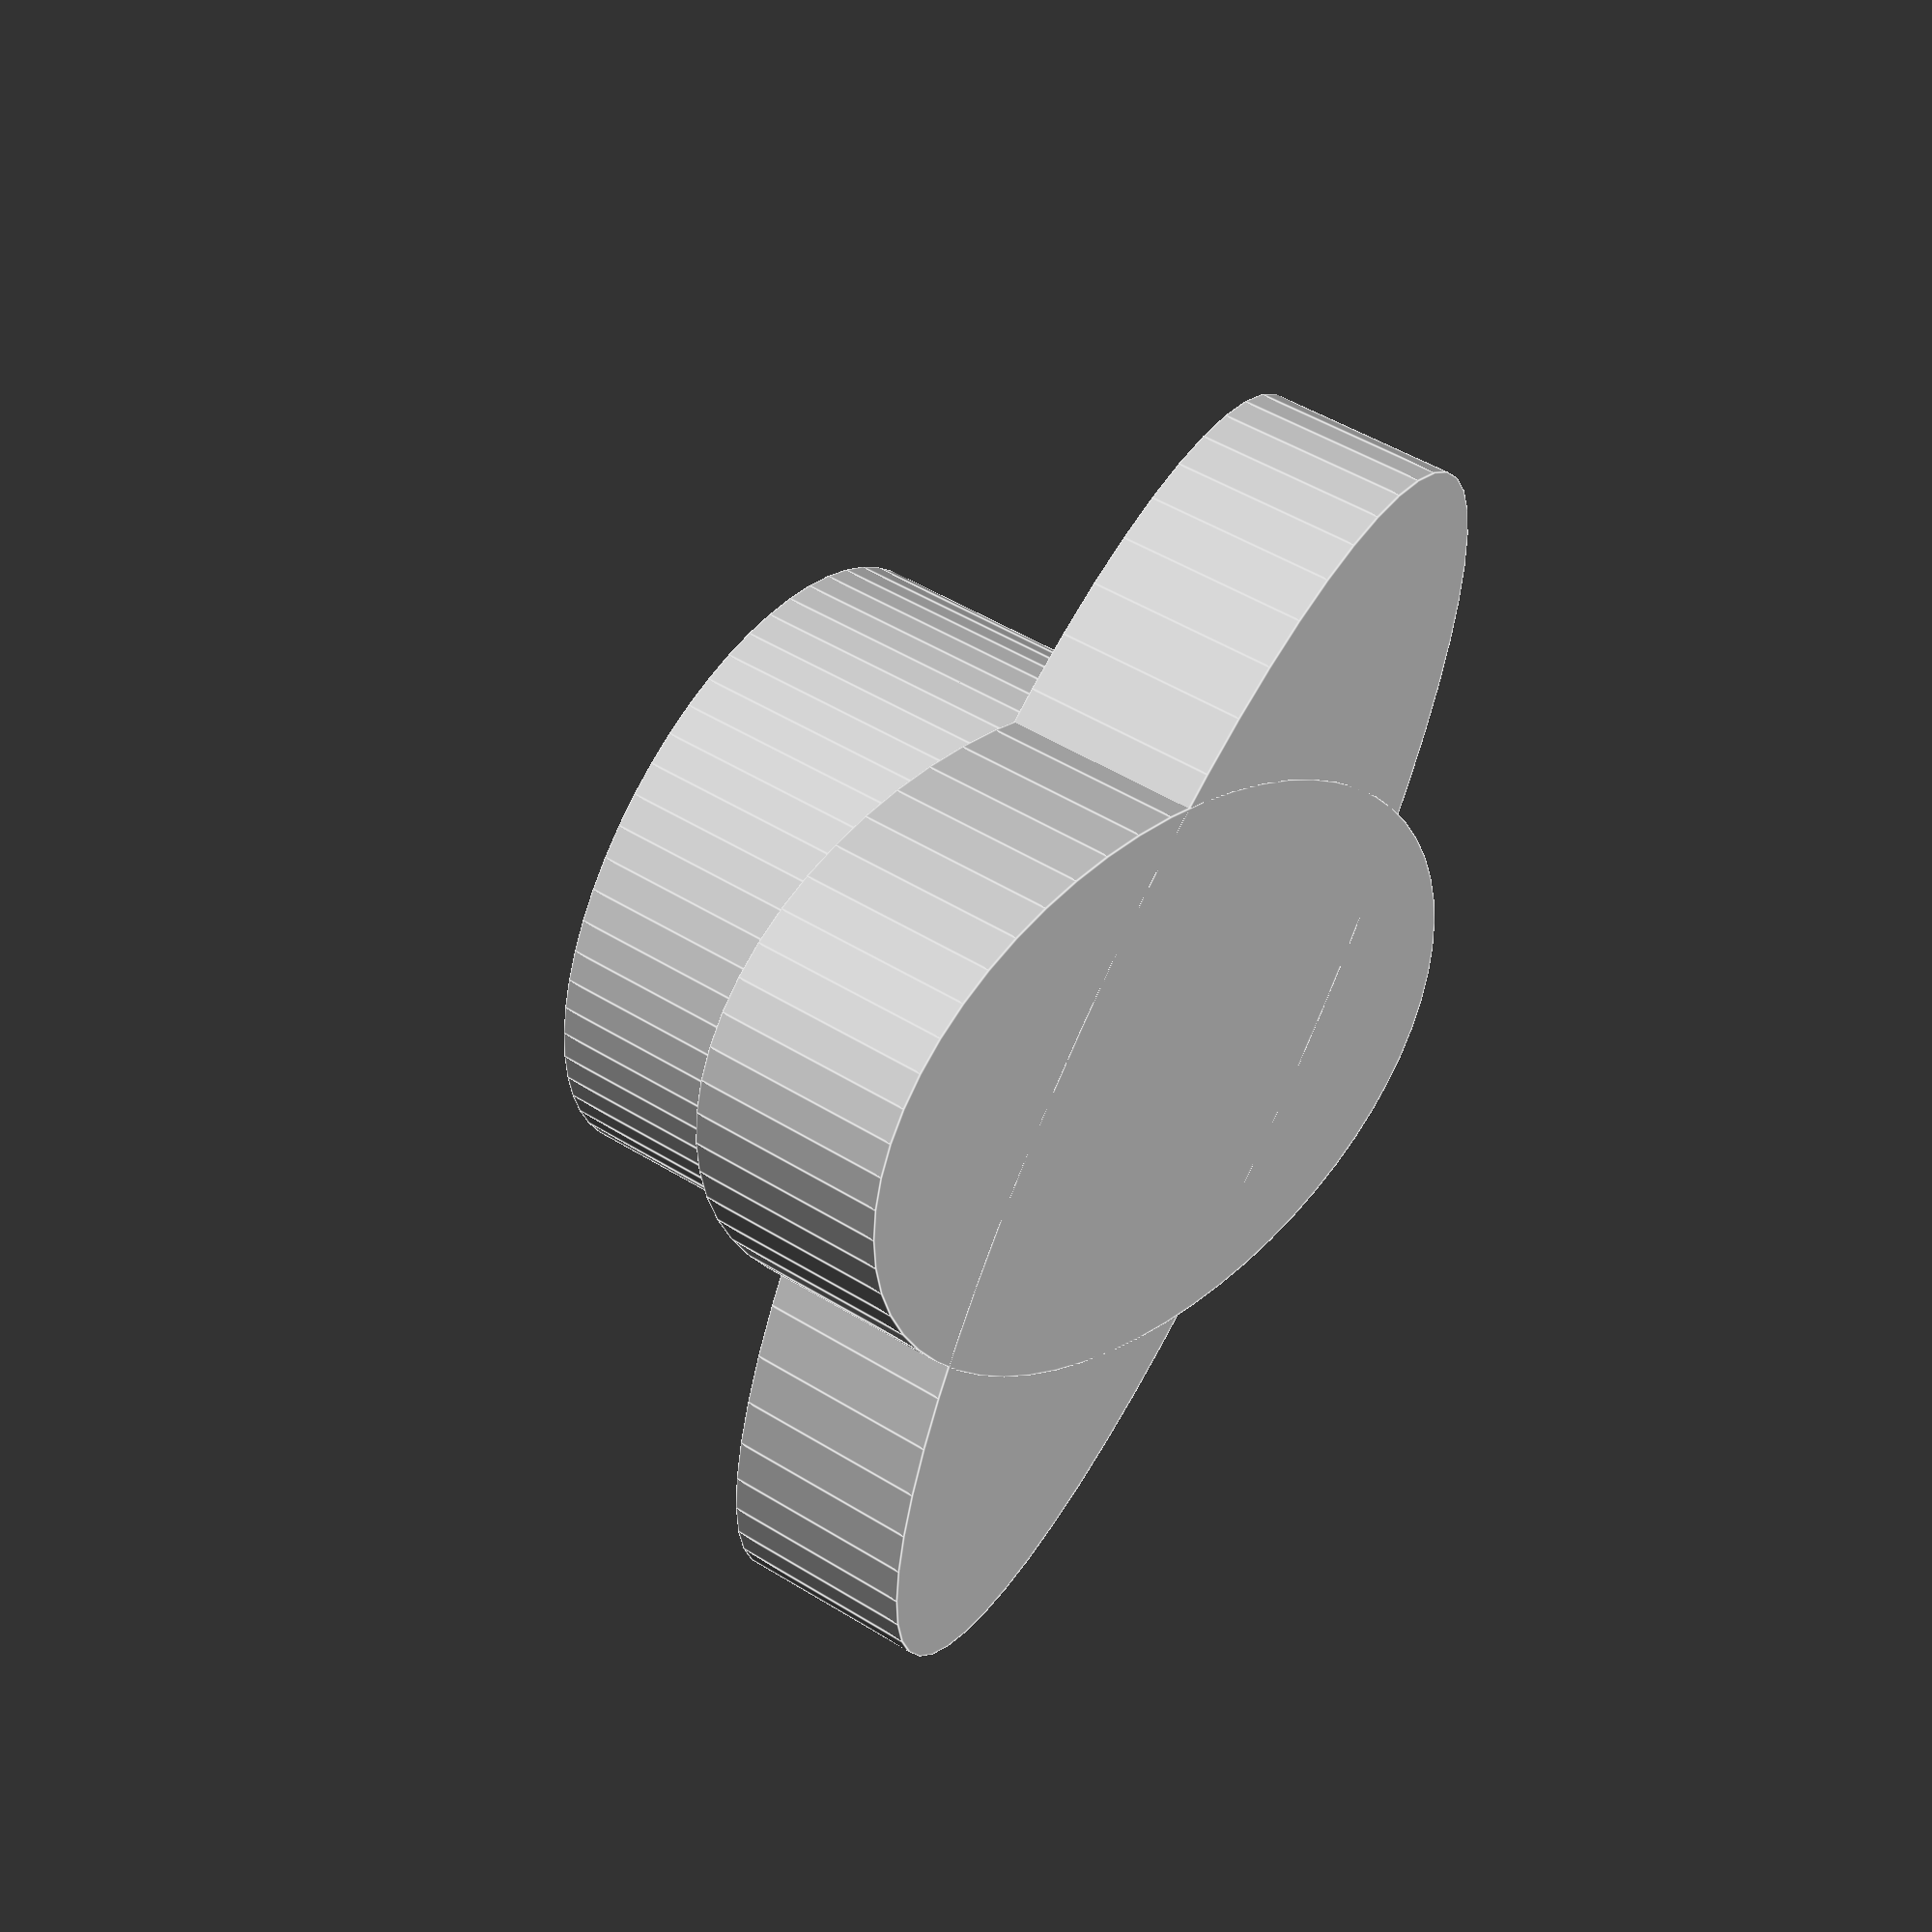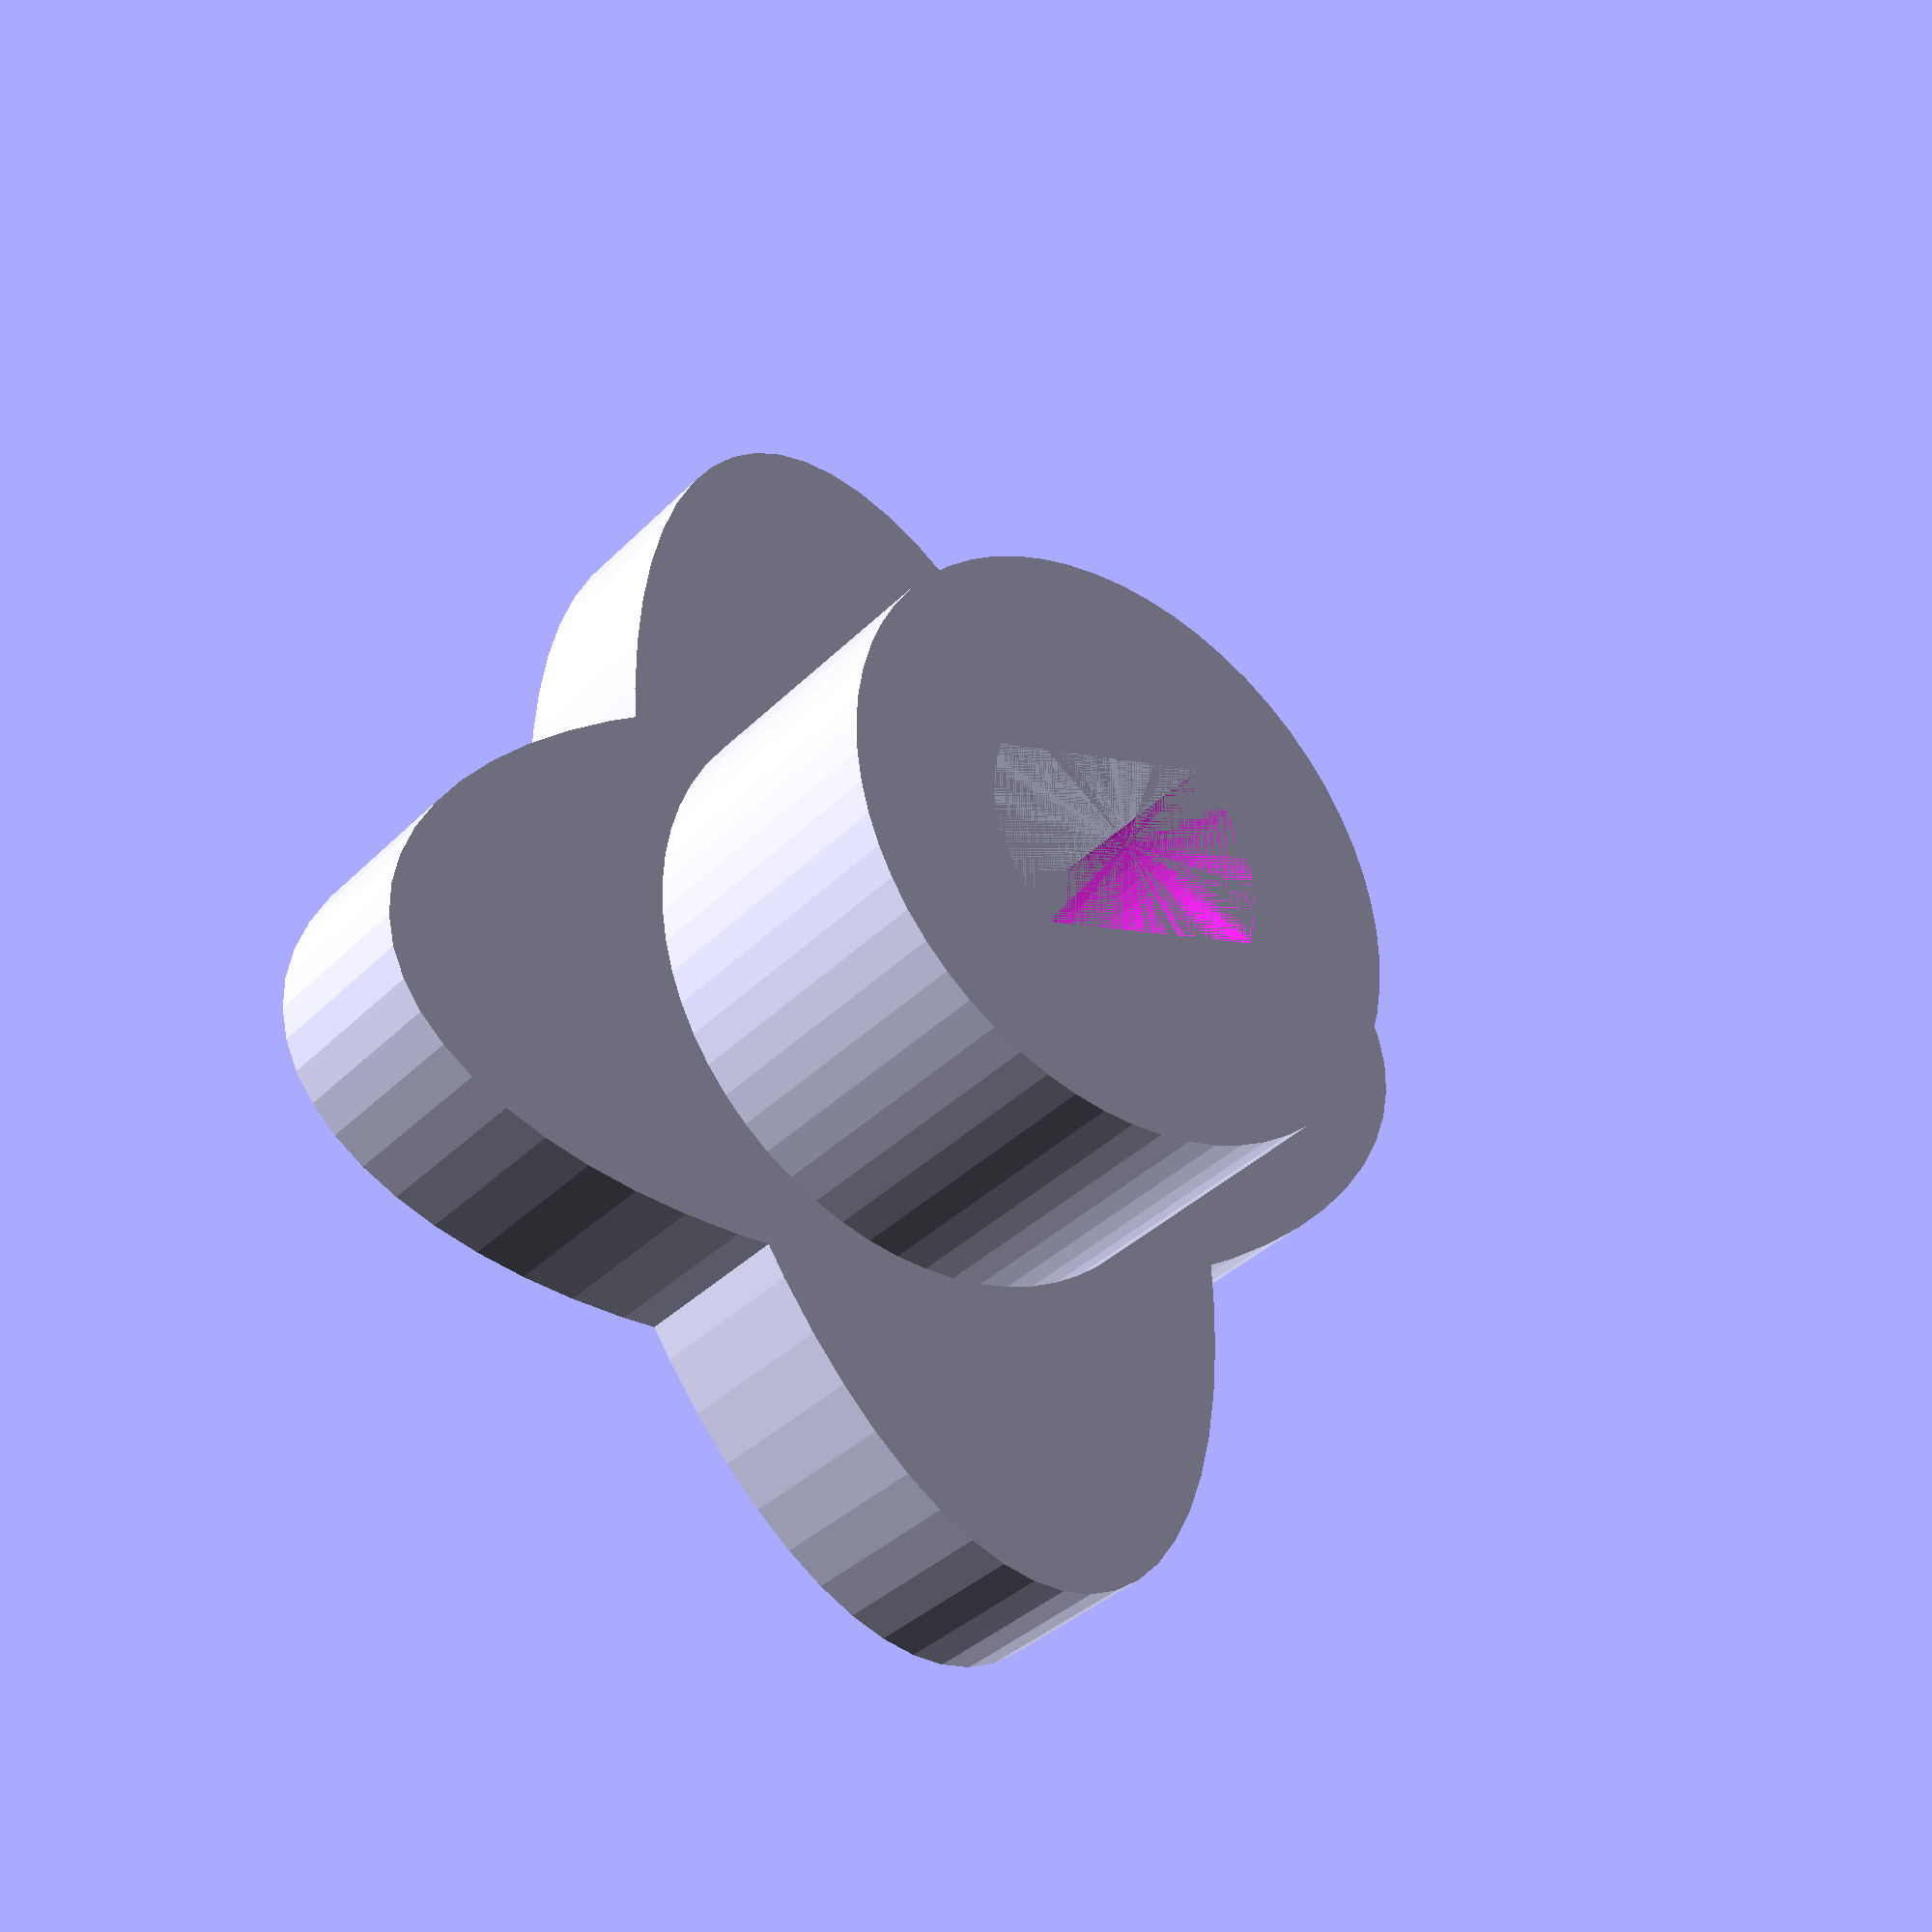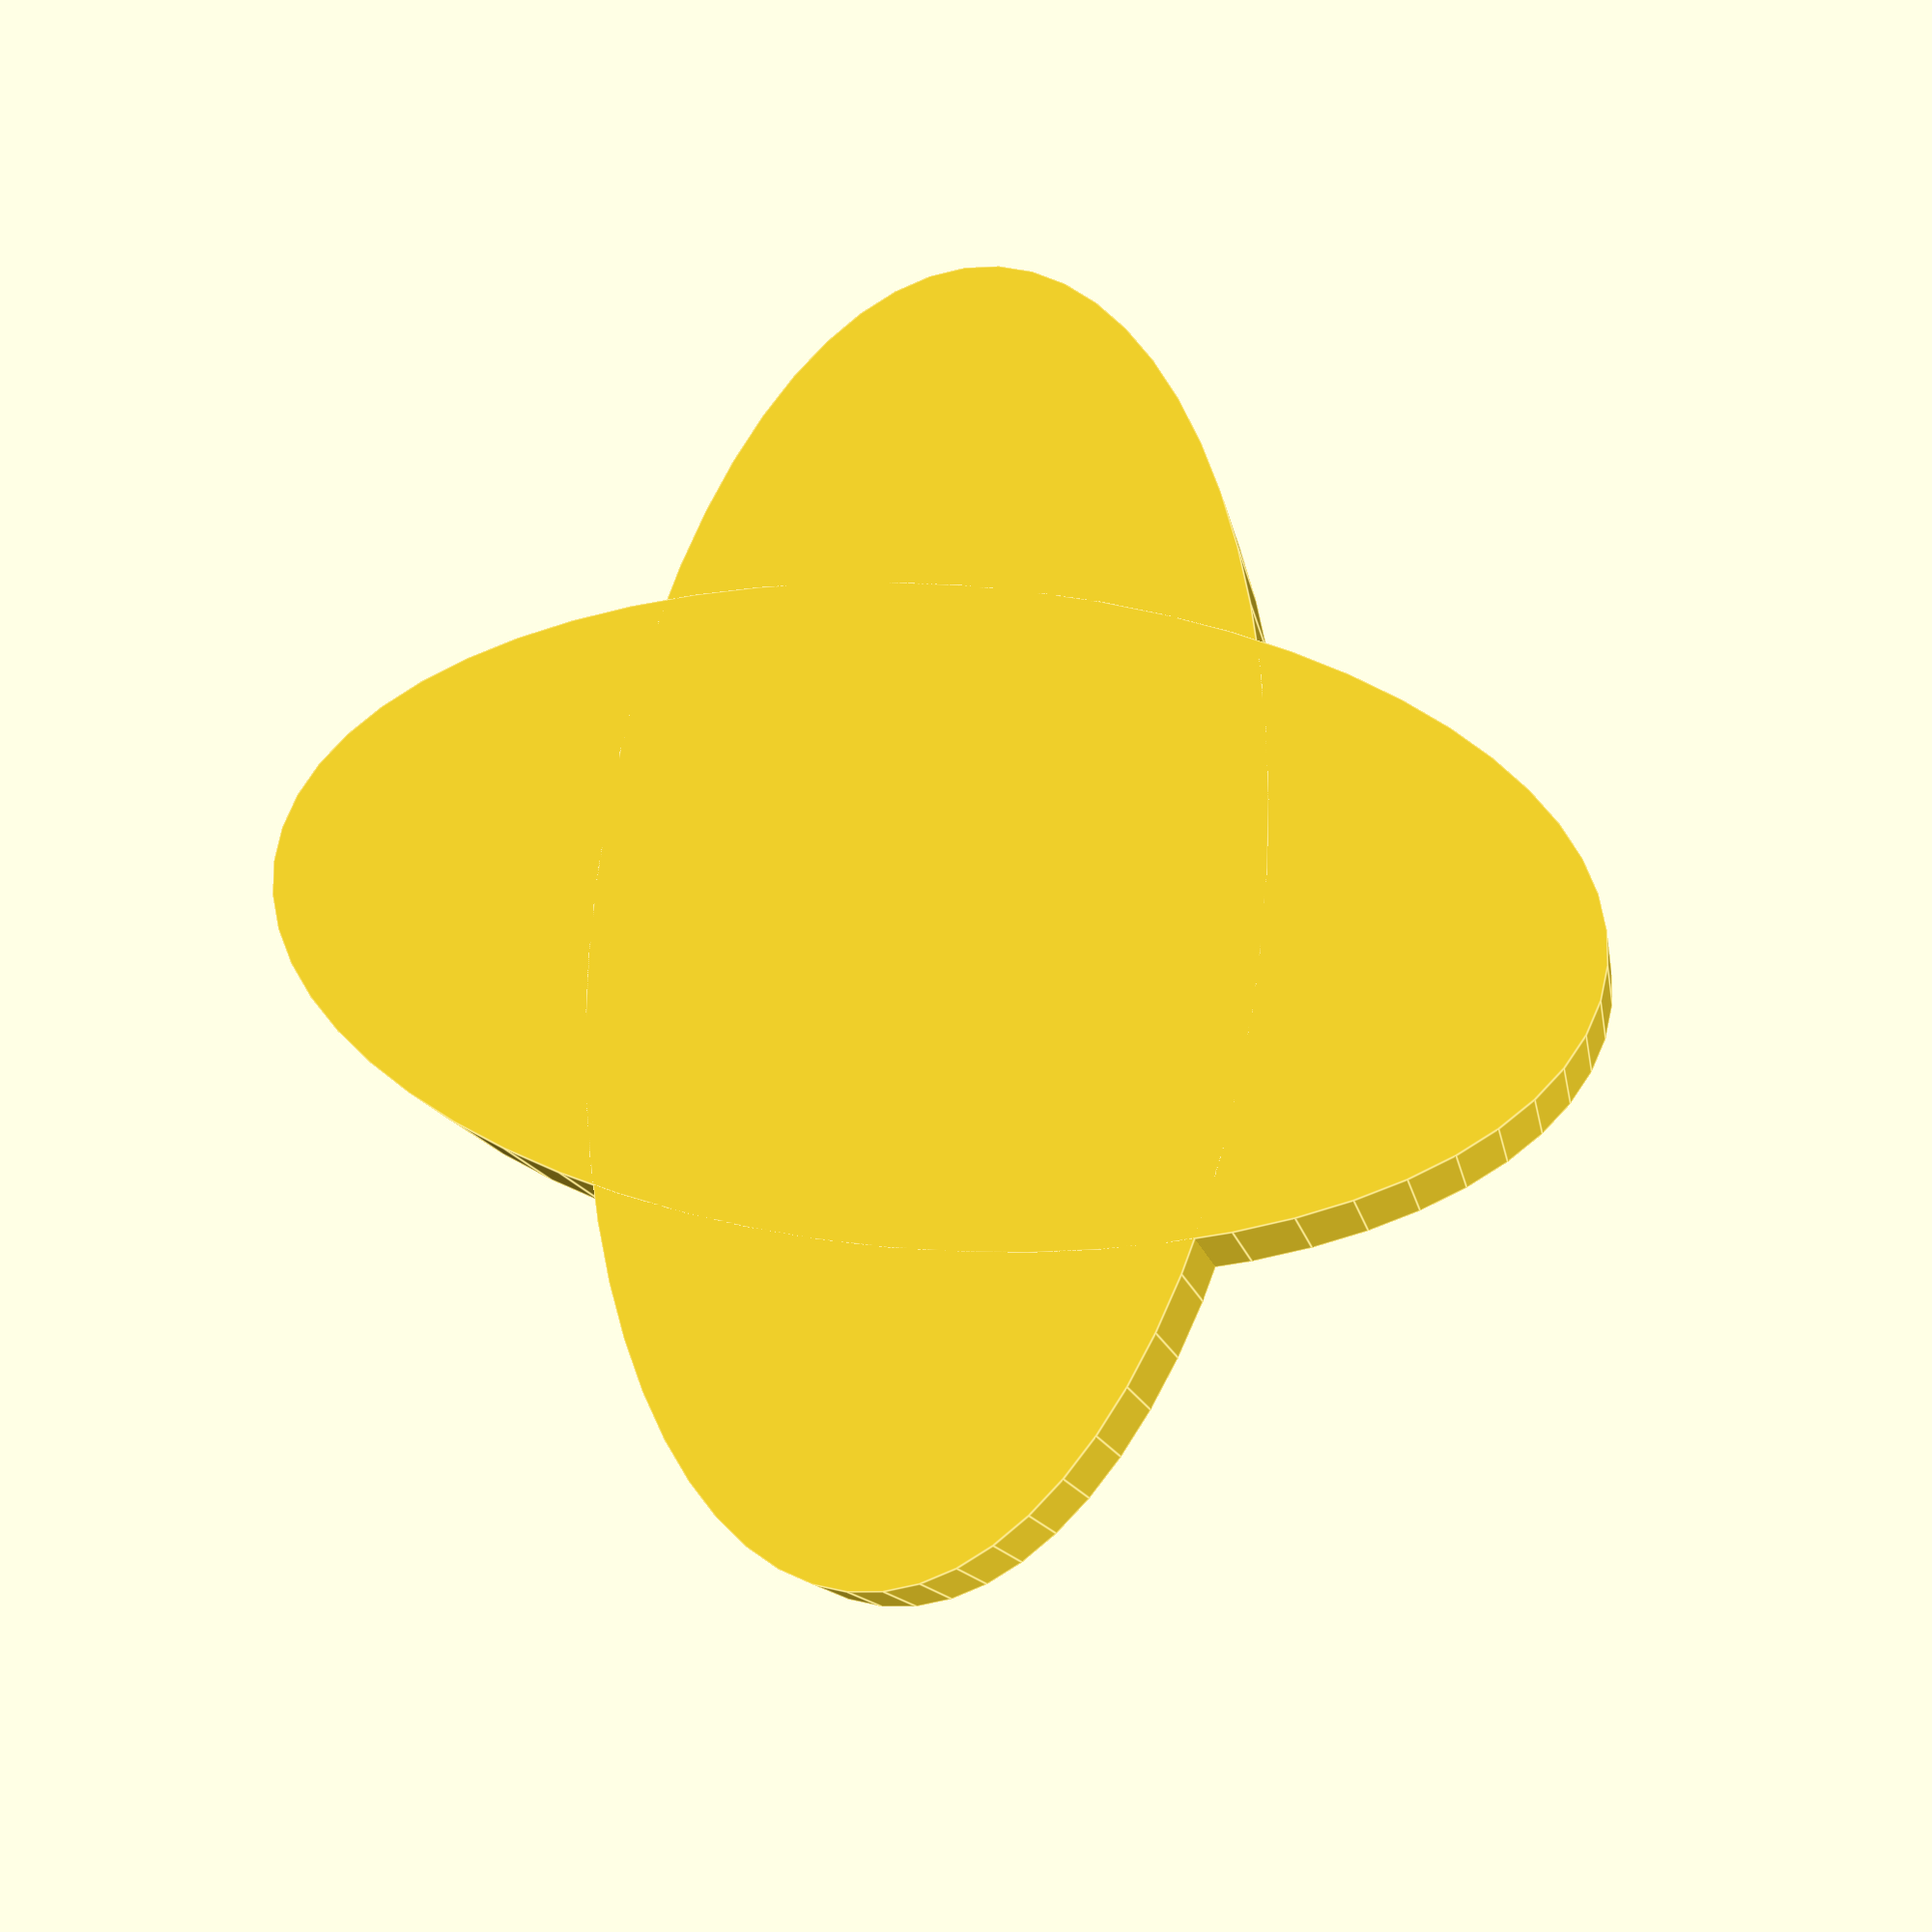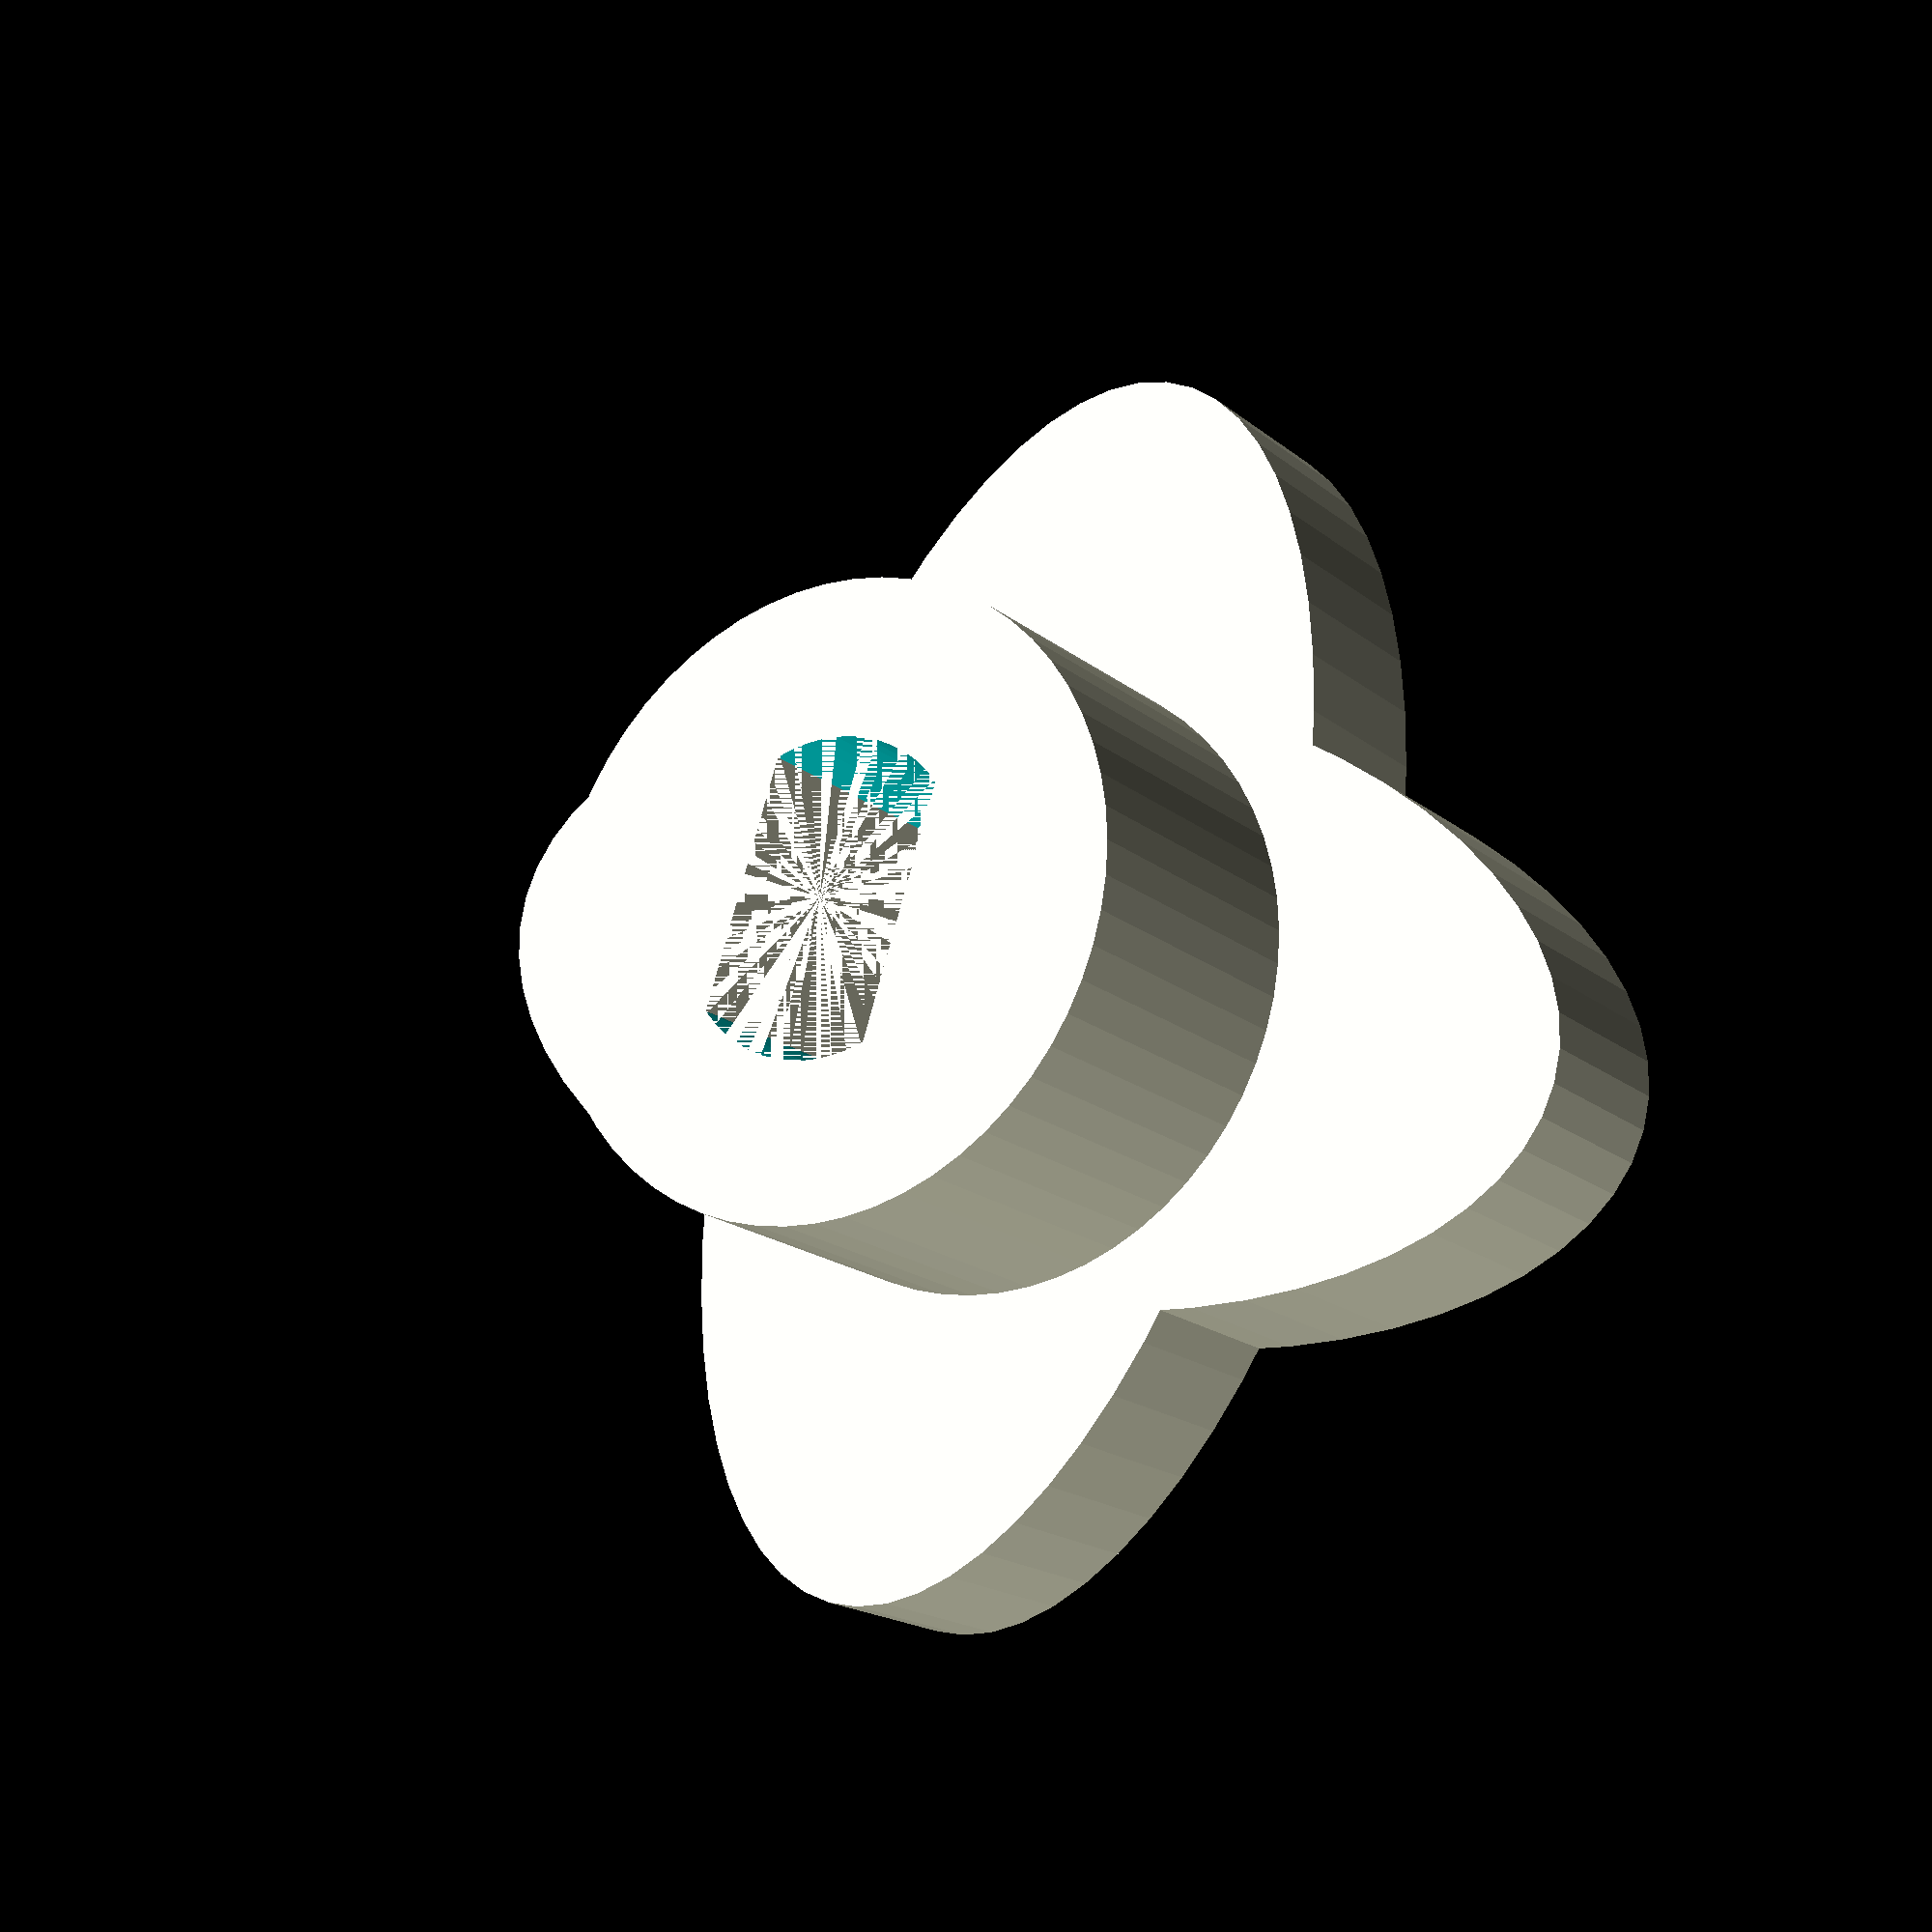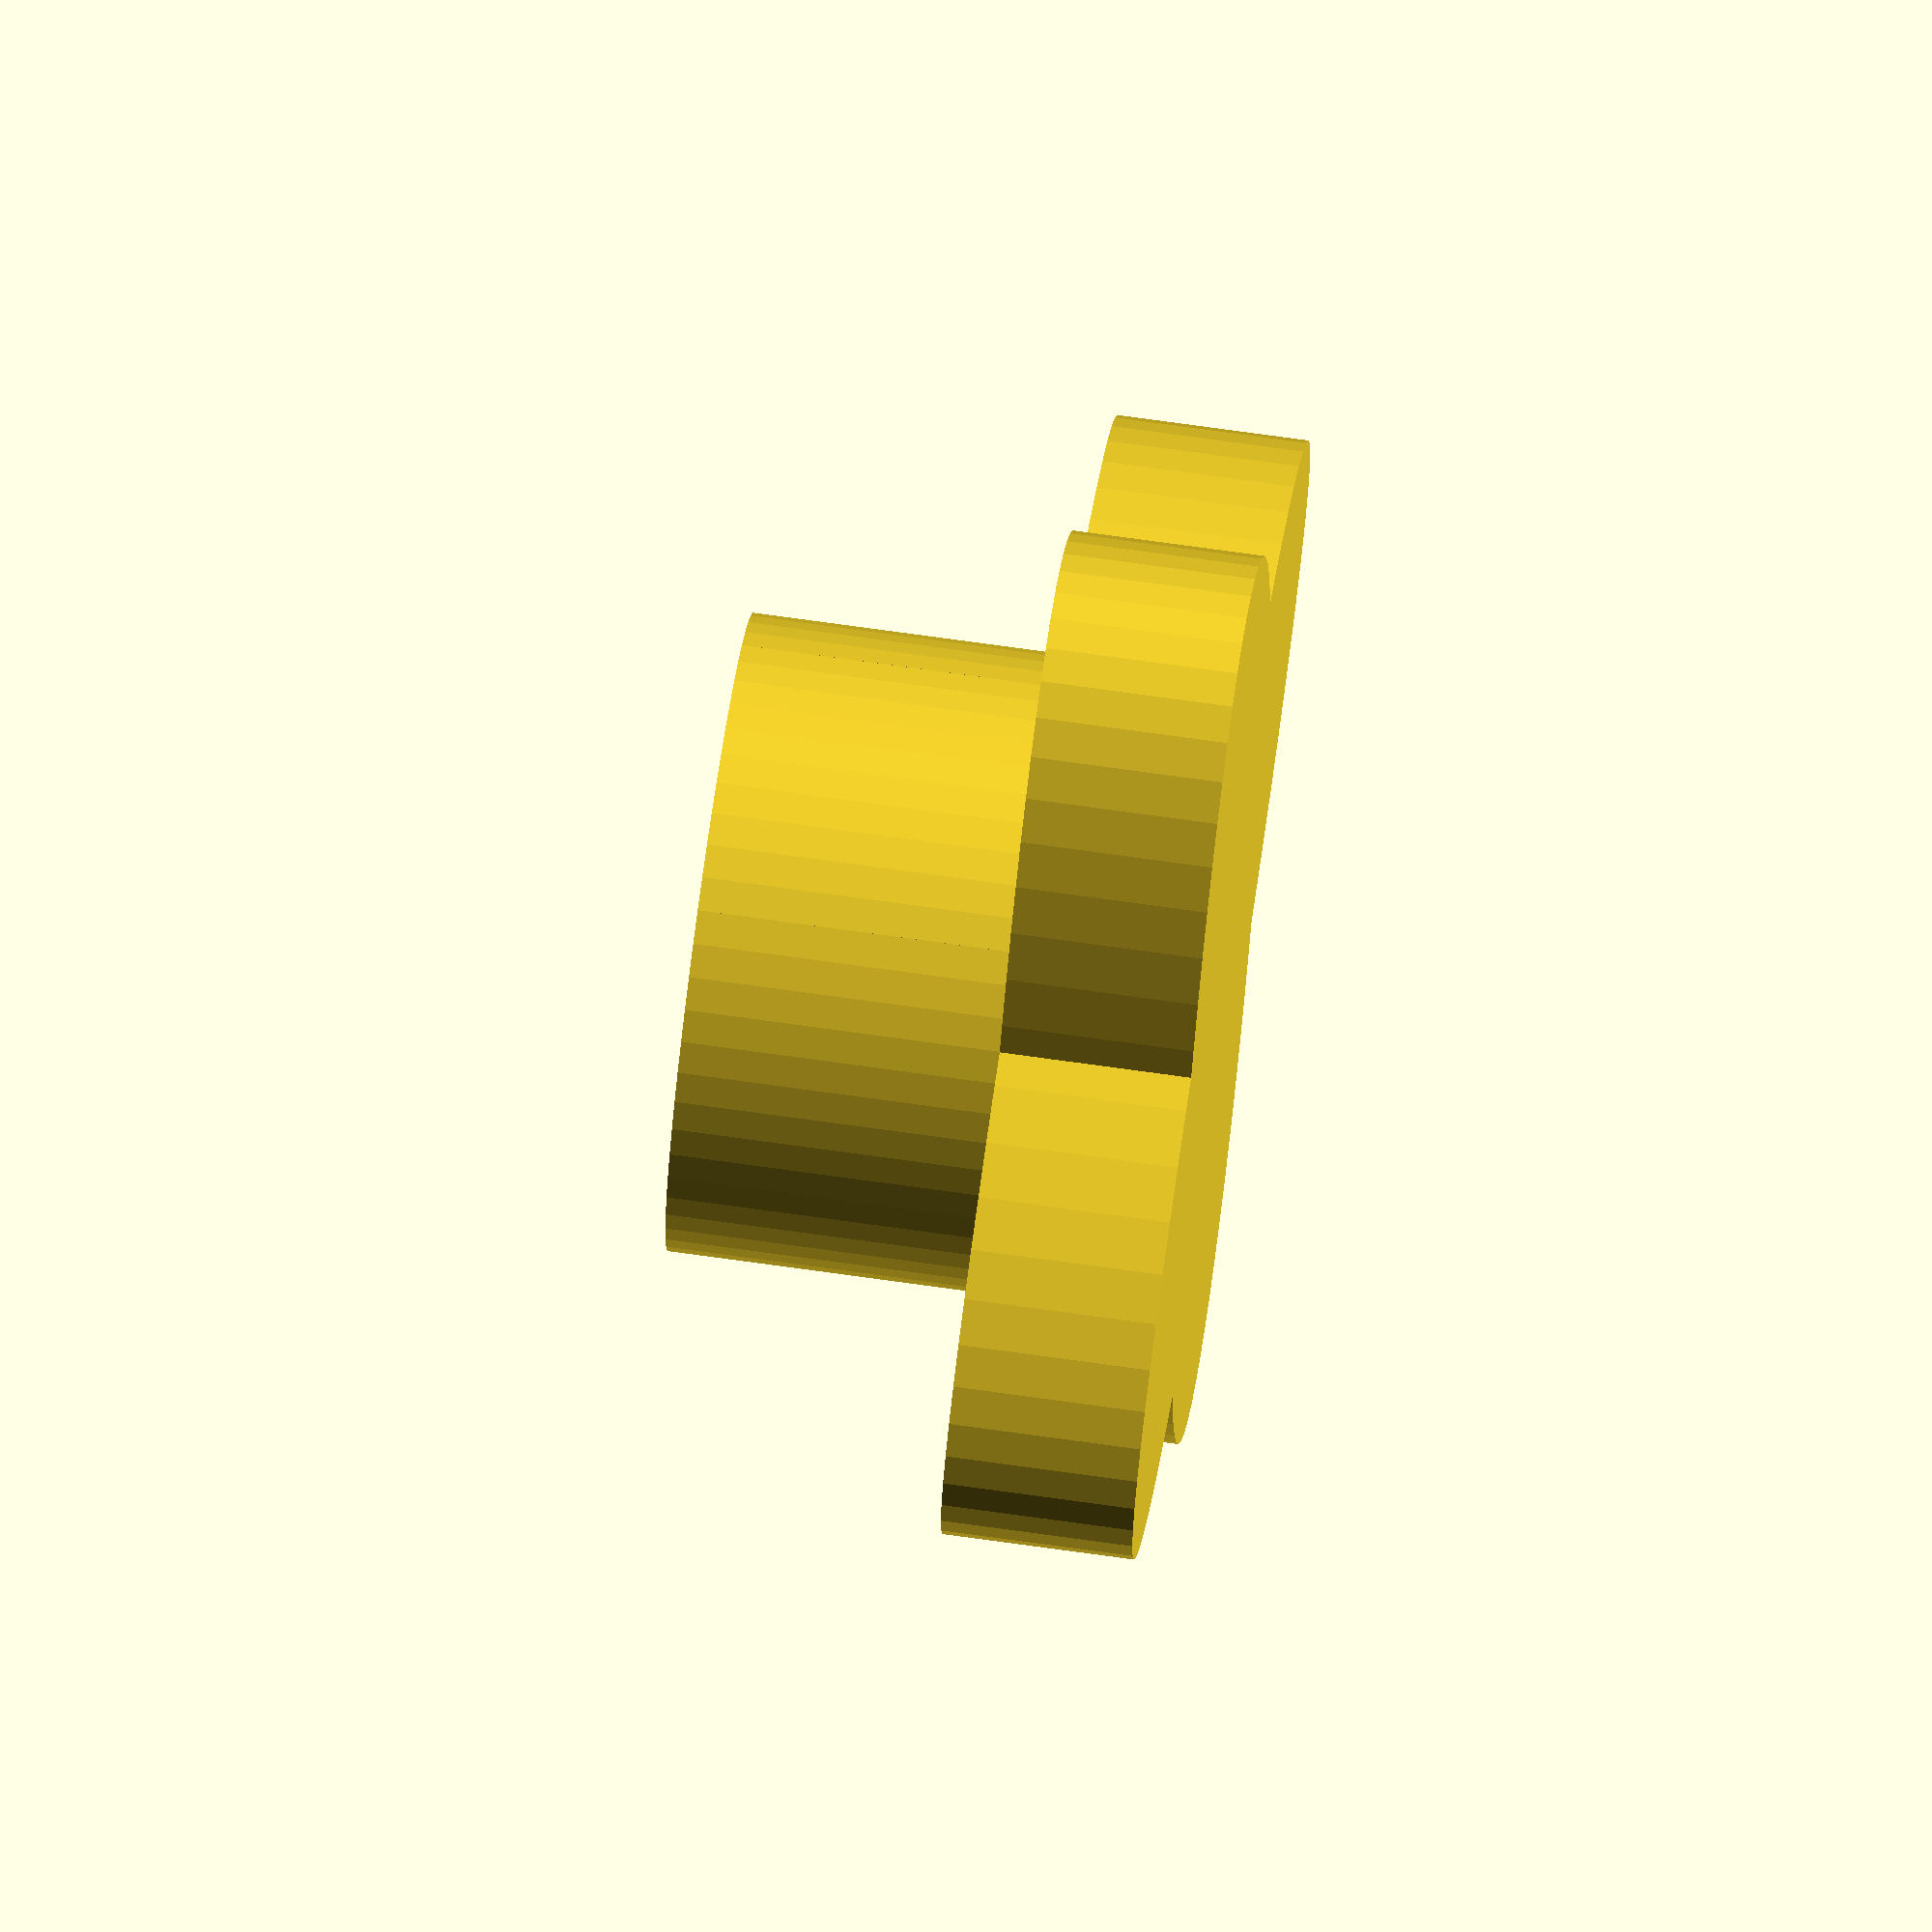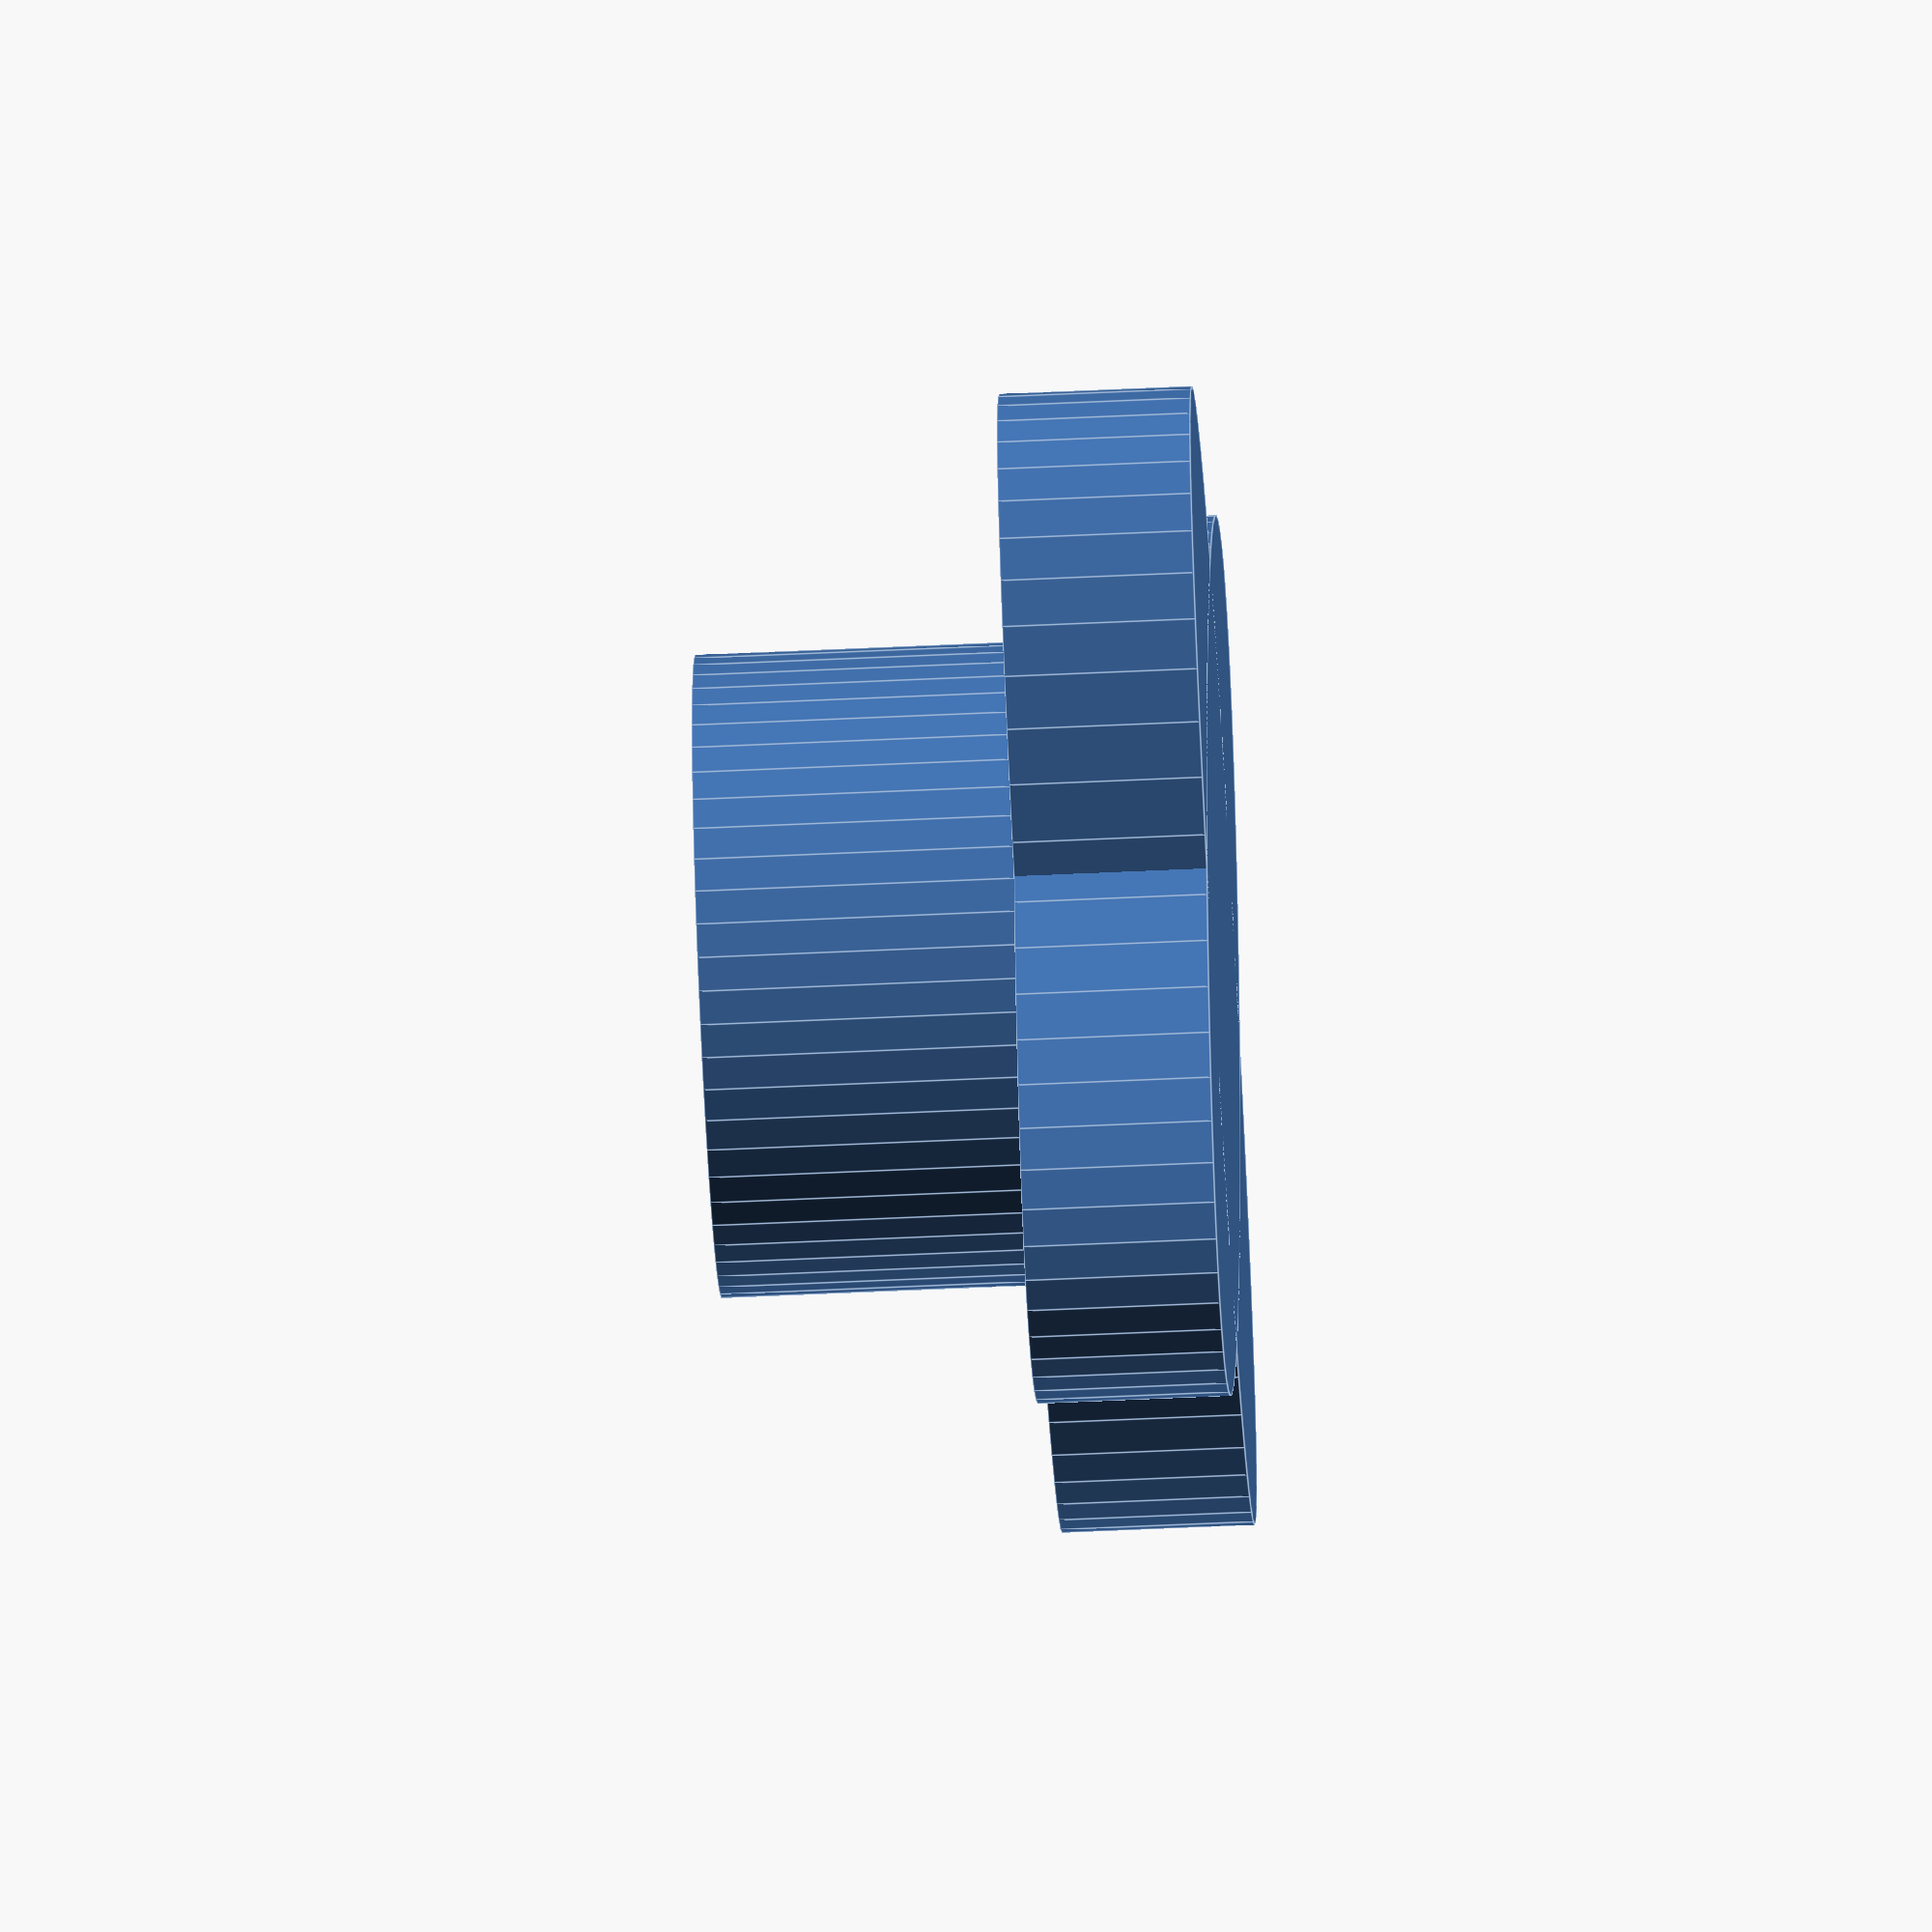
<openscad>
$fn = 60;

module motorShaft(height = 5){
    difference(){
        cylinder(d = 5, h = height, center = true);
        translate([4, 0, 0]){
            cube(height, center = true);
        }
        translate([-4, 0, 0]){
            cube(height, center = true);
        }
    }
}

module motorCoupler(){
    translate([0, 0, 8]){
        rotate([180, 0, 0]){
            difference(){
                cylinder(d = 10, h = 5);
                translate([0, 0, 2.5]){
                    motorShaft();
                }
            }

            translate([0, 0, 5]){
                resize([20, 10, 3]){
                    cylinder(d = 20, h =3);
                }
                resize([10, 20, 3]){
                    cylinder(d = 20, h =3);
                }
            }
        }
    }
}

motorCoupler();
</openscad>
<views>
elev=310.5 azim=47.2 roll=124.3 proj=p view=edges
elev=214.8 azim=72.1 roll=217.0 proj=p view=solid
elev=191.6 azim=263.6 roll=351.3 proj=p view=edges
elev=17.7 azim=198.4 roll=32.9 proj=p view=solid
elev=110.4 azim=256.7 roll=81.9 proj=o view=wireframe
elev=51.3 azim=353.9 roll=93.0 proj=o view=edges
</views>
